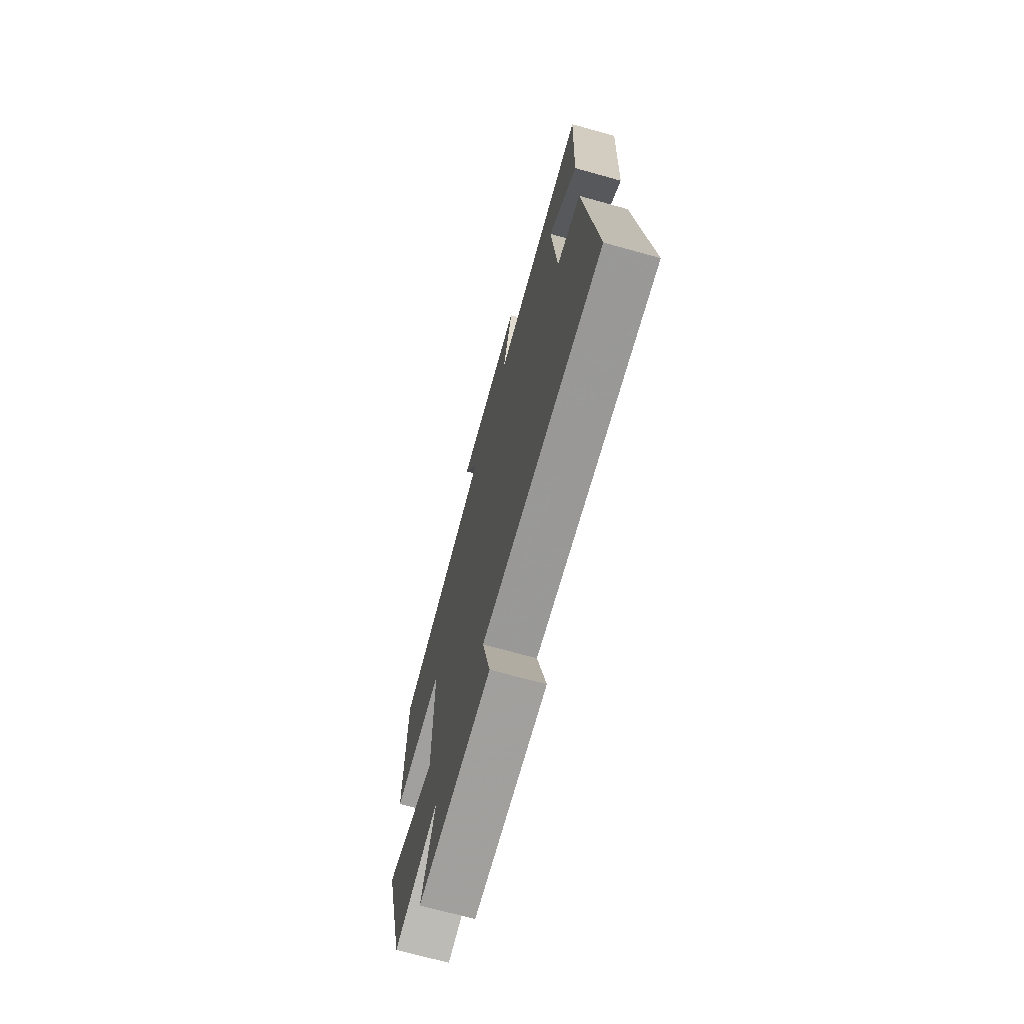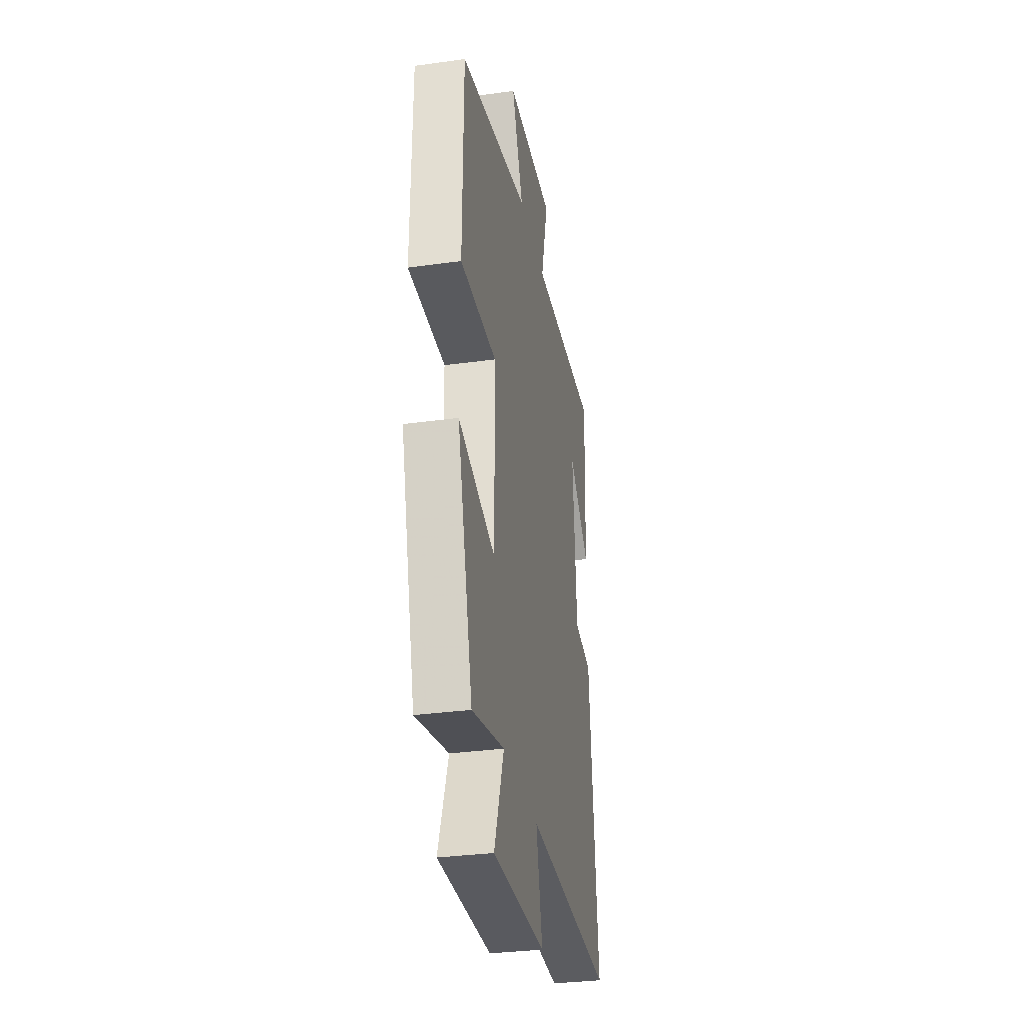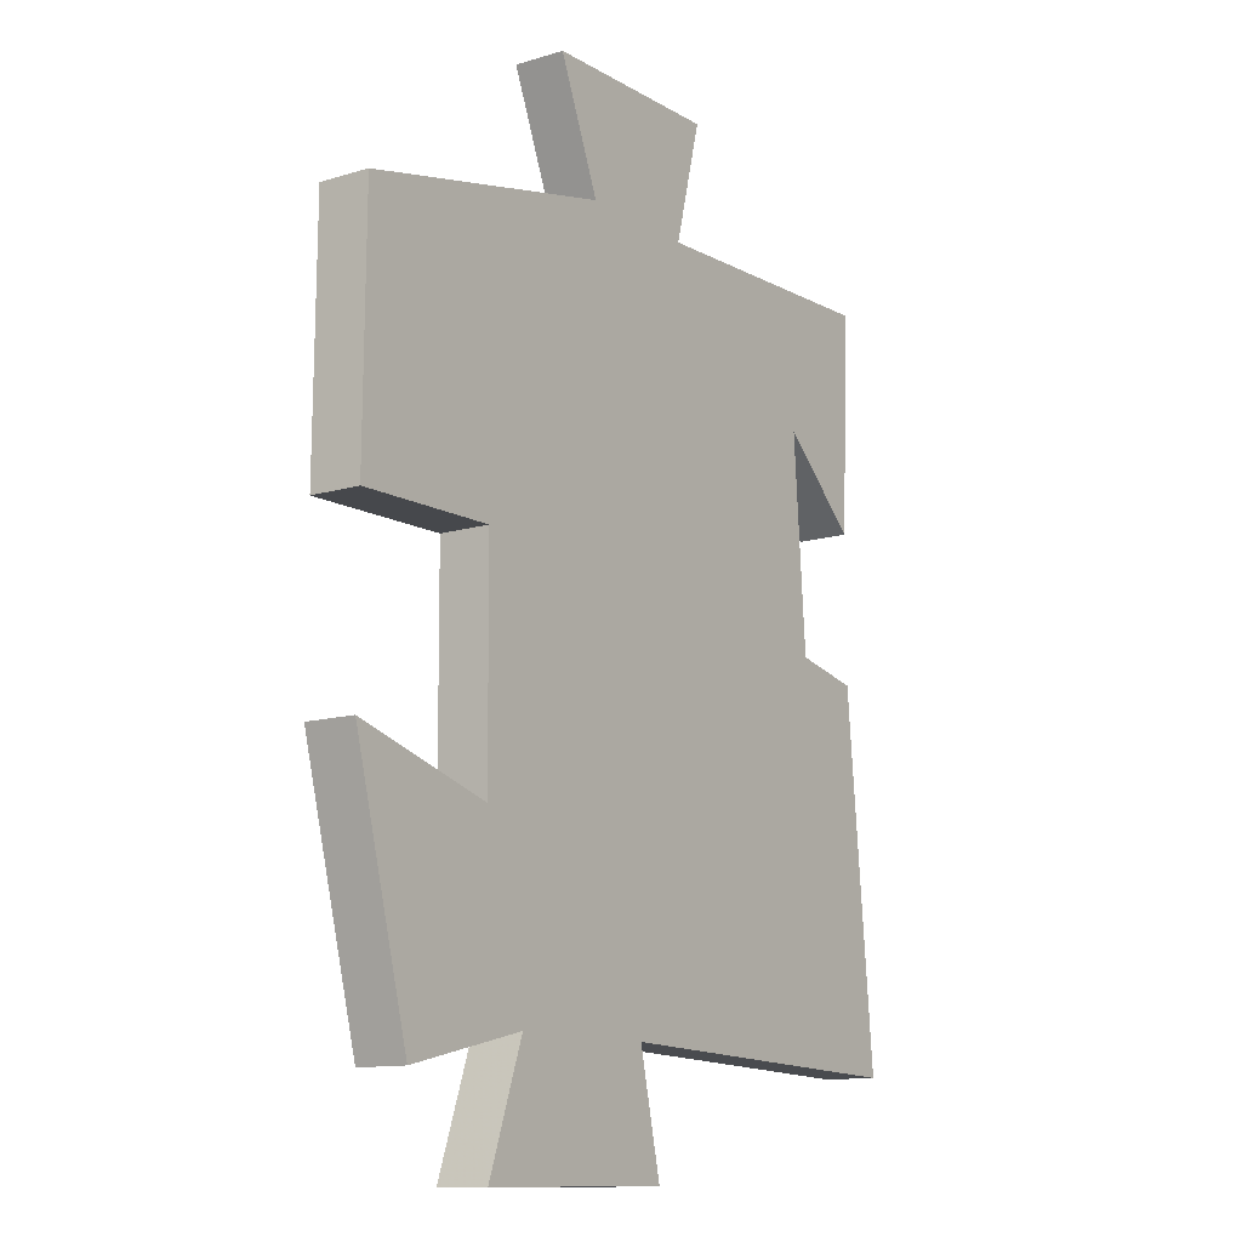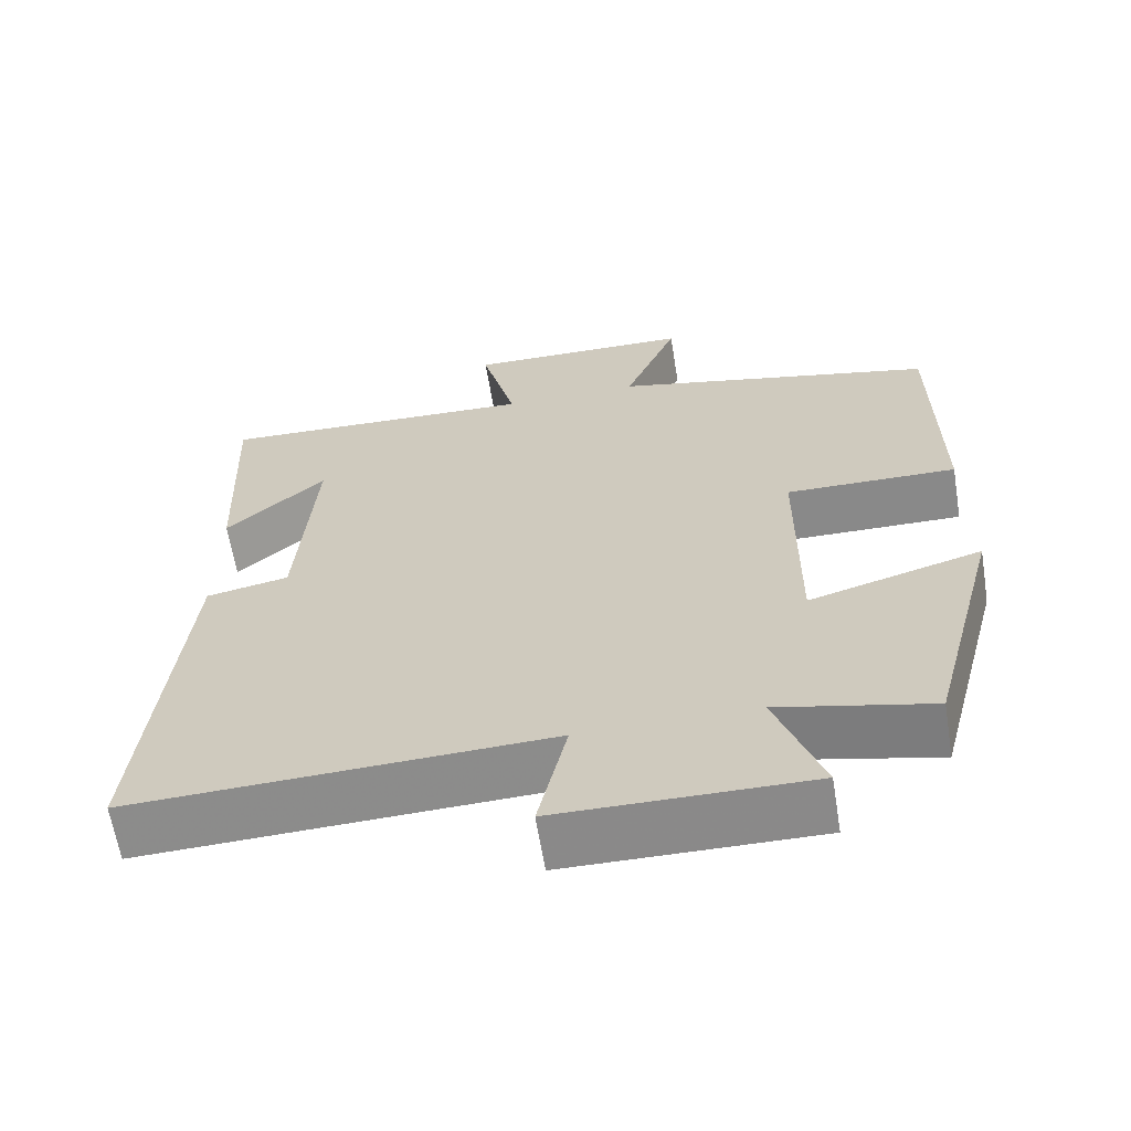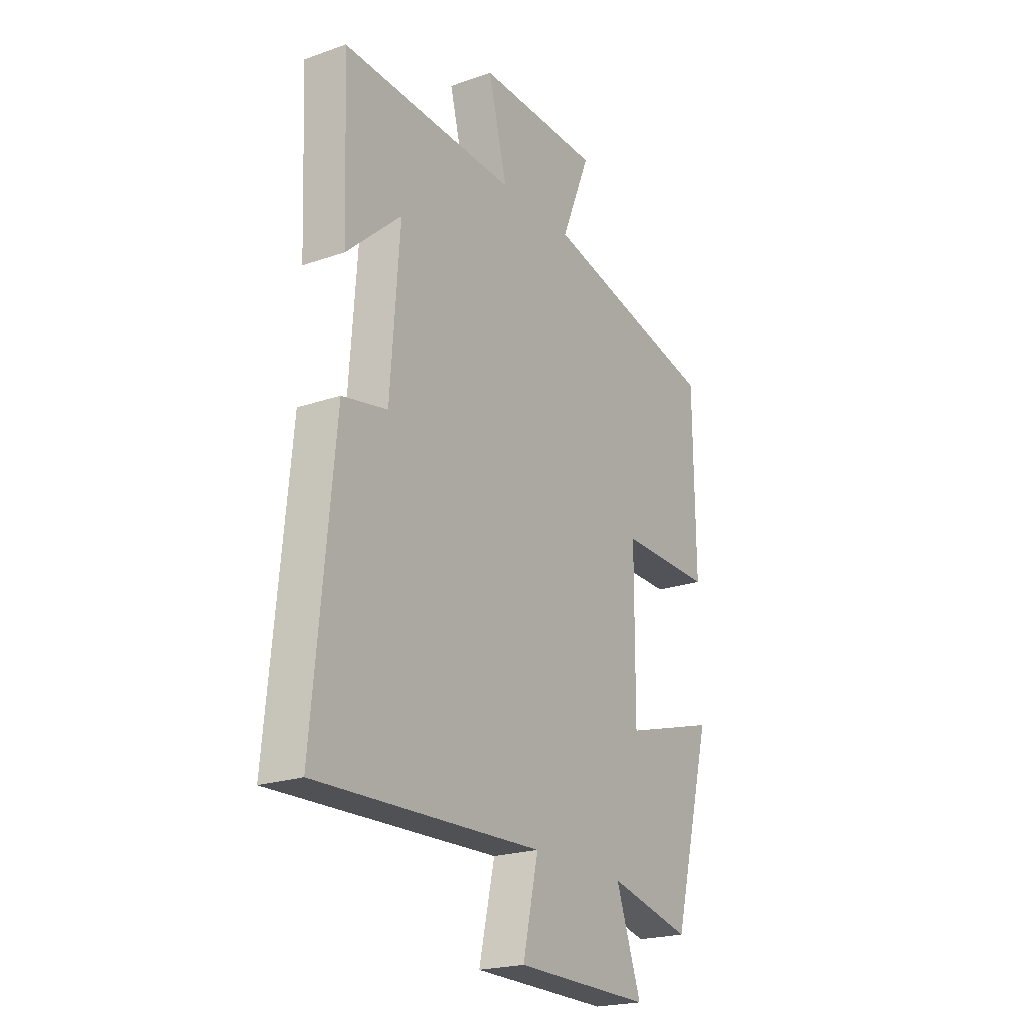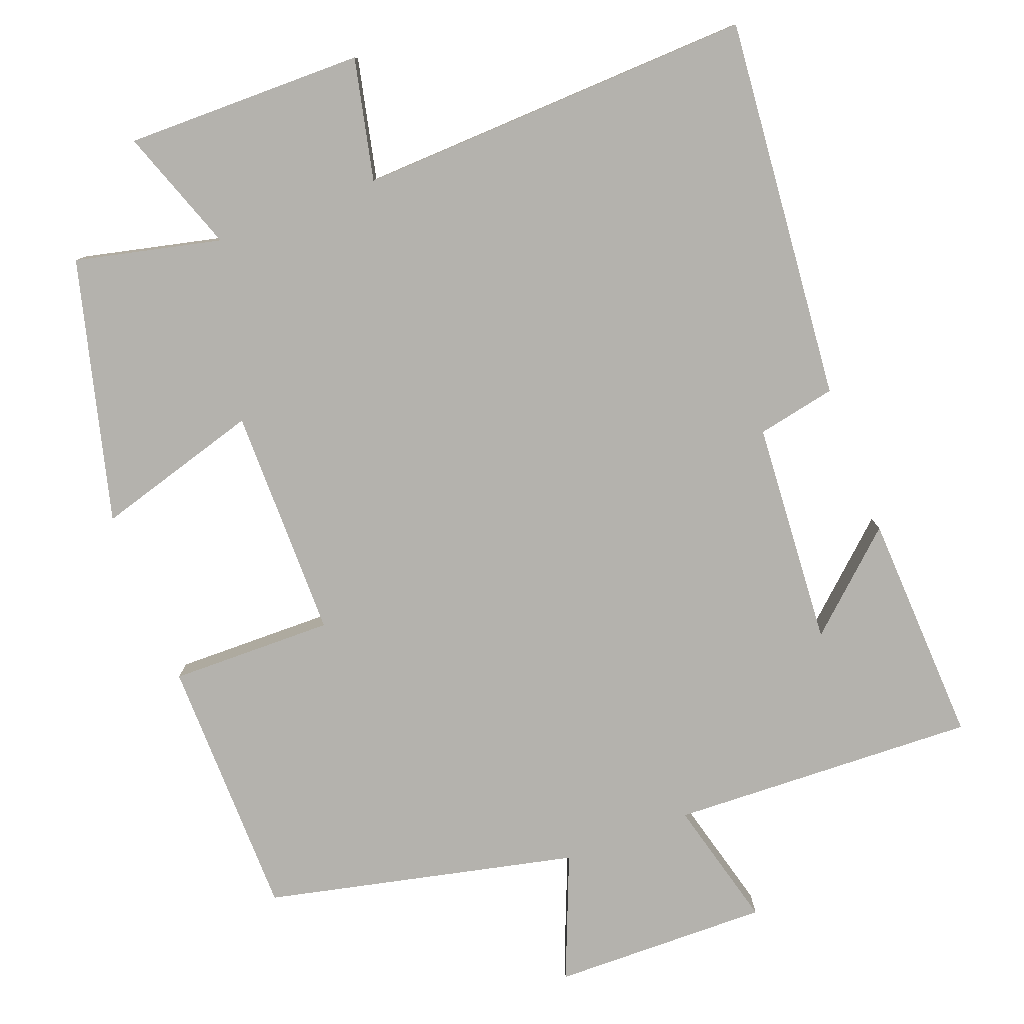
<metadata>
{"format":"obj","ext":"obj","renderer":"f3d","projection":"perspective","resolution":1024,"background":"white","views":[{"elev":-70.8,"azim":-105.5,"up":"+Z"},{"elev":-32.6,"azim":100.9,"up":"+Z"},{"elev":-12.4,"azim":125.1,"up":"+Z"},{"elev":-63.5,"azim":9.2,"up":"+Z"},{"elev":-21.7,"azim":-58.3,"up":"+Z"},{"elev":-79.6,"azim":-159.0,"up":"+Y"}]}
</metadata>
<code>
v 0.407 0.07 -0.546
v 0.211 0.07 -0.5
v 0.27 0.07 -0.667
v -0.052 0.07 -0.663
v -0.015 0.07 -0.5
v -0.549 0.07 -0.519
v -0.5 0.07 -0.004
v -0.394 0.07 0.017
v -0.372 0.07 0.319
v -0.5 0.07 0.204
v -0.513 0.07 0.518
v -0.1 0.07 0.5
v -0.145 0.07 0.674
v 0.147 0.07 0.668
v 0.078 0.07 0.5
v 0.497 0.07 0.404
v 0.5 0.07 0.05
v 0.28 0.07 0.054
v 0.278 0.07 -0.258
v 0.5 0.07 -0.194
v 0.407 0 -0.546
v 0.211 0 -0.5
v 0.27 0 -0.667
v -0.052 0 -0.663
v -0.015 0 -0.5
v -0.549 0 -0.519
v -0.5 0 -0.004
v -0.394 0 0.017
v -0.372 0 0.319
v -0.5 0 0.204
v -0.513 0 0.518
v -0.1 0 0.5
v -0.145 0 0.674
v 0.147 0 0.668
v 0.078 0 0.5
v 0.497 0 0.404
v 0.5 0 0.05
v 0.28 0 0.054
v 0.278 0 -0.258
v 0.5 0 -0.194
f 19 20 1 2
f 18 19 2
f 15 16 17 18
f 15 18 2
f 12 13 14 15
f 12 15 2
f 11 12 2
f 9 10 11
f 9 11 2
f 8 9 2 3
f 5 6 7 8
f 5 8 3
f 3 4 5
f 22 21 40 39
f 22 39 38
f 38 37 36 35
f 22 38 35
f 35 34 33 32
f 22 35 32
f 22 32 31
f 31 30 29
f 22 31 29
f 23 22 29 28
f 28 27 26 25
f 23 28 25
f 25 24 23
f 1 21 22 2
f 2 22 23 3
f 3 23 24 4
f 4 24 25 5
f 5 25 26 6
f 6 26 27 7
f 7 27 28 8
f 8 28 29 9
f 9 29 30 10
f 10 30 31 11
f 11 31 32 12
f 12 32 33 13
f 13 33 34 14
f 14 34 35 15
f 15 35 36 16
f 16 36 37 17
f 17 37 38 18
f 18 38 39 19
f 19 39 40 20
f 20 40 21 1

</code>
